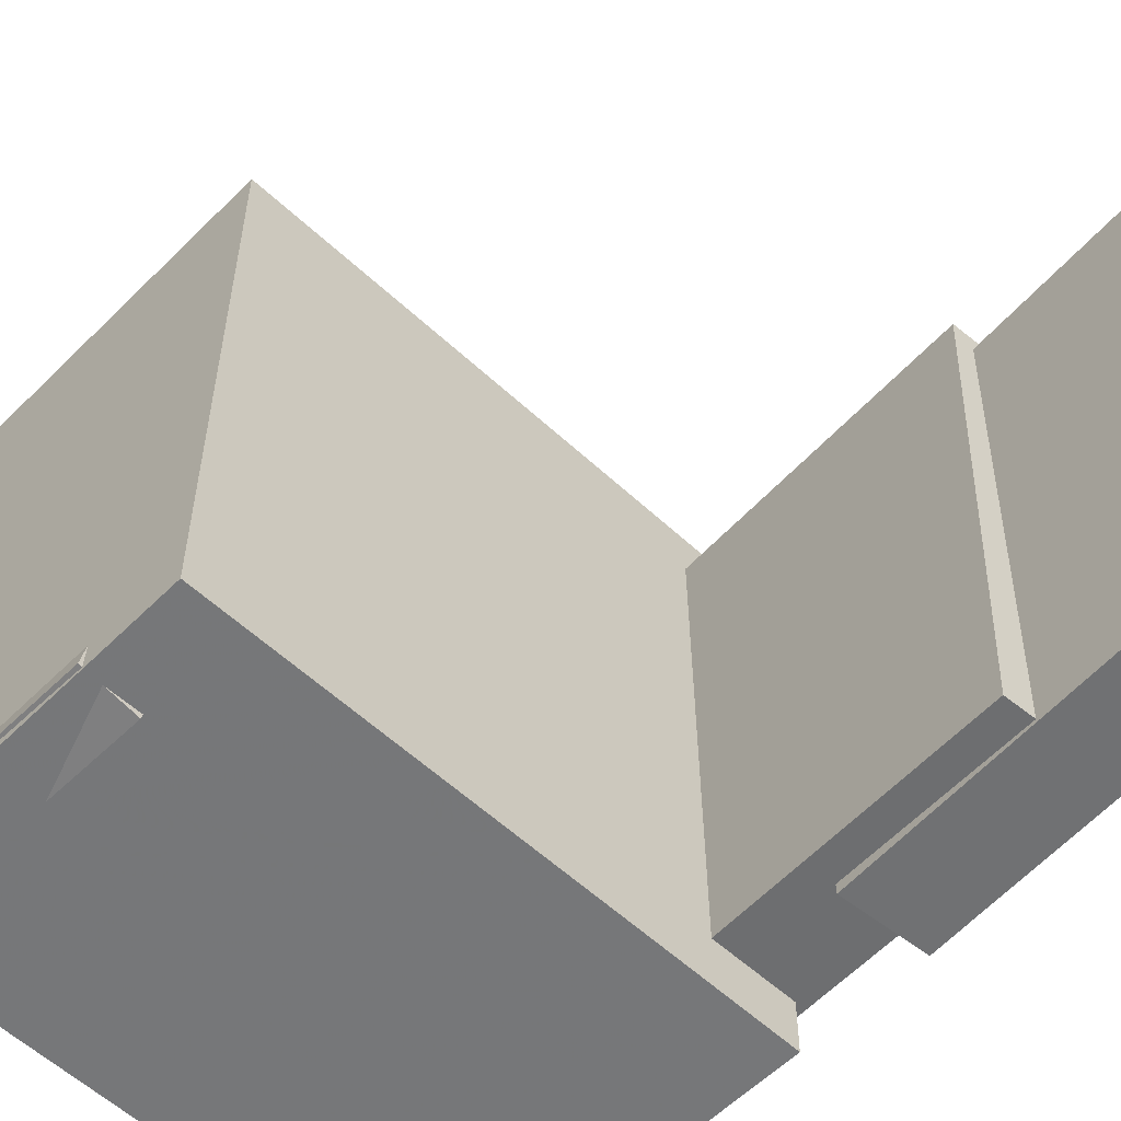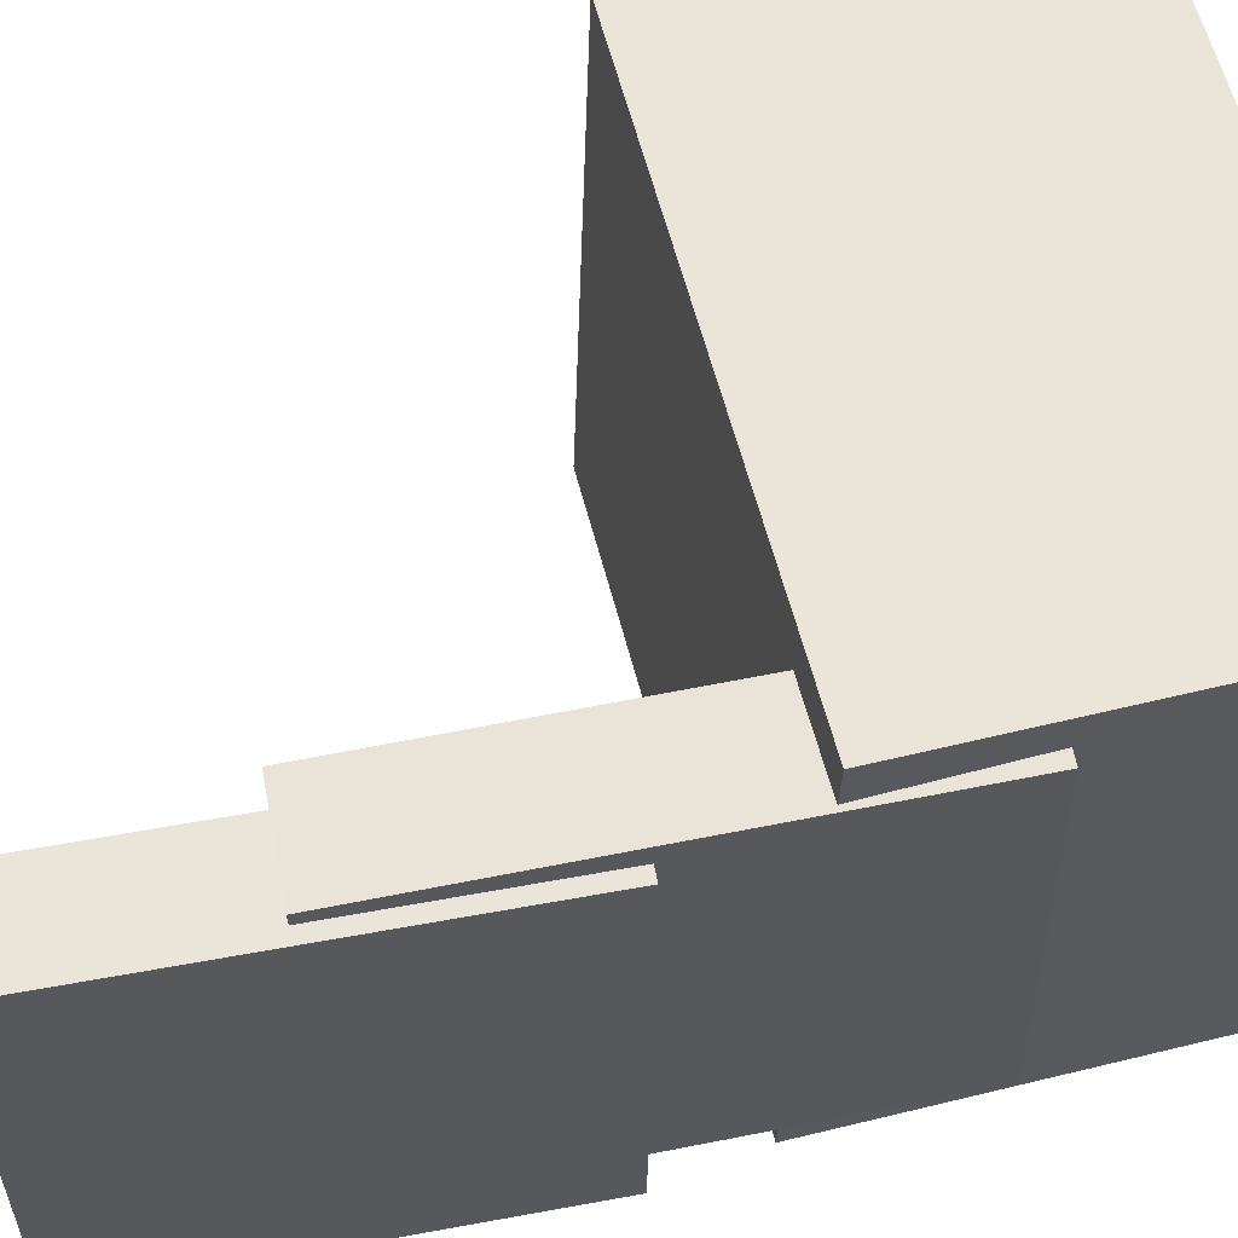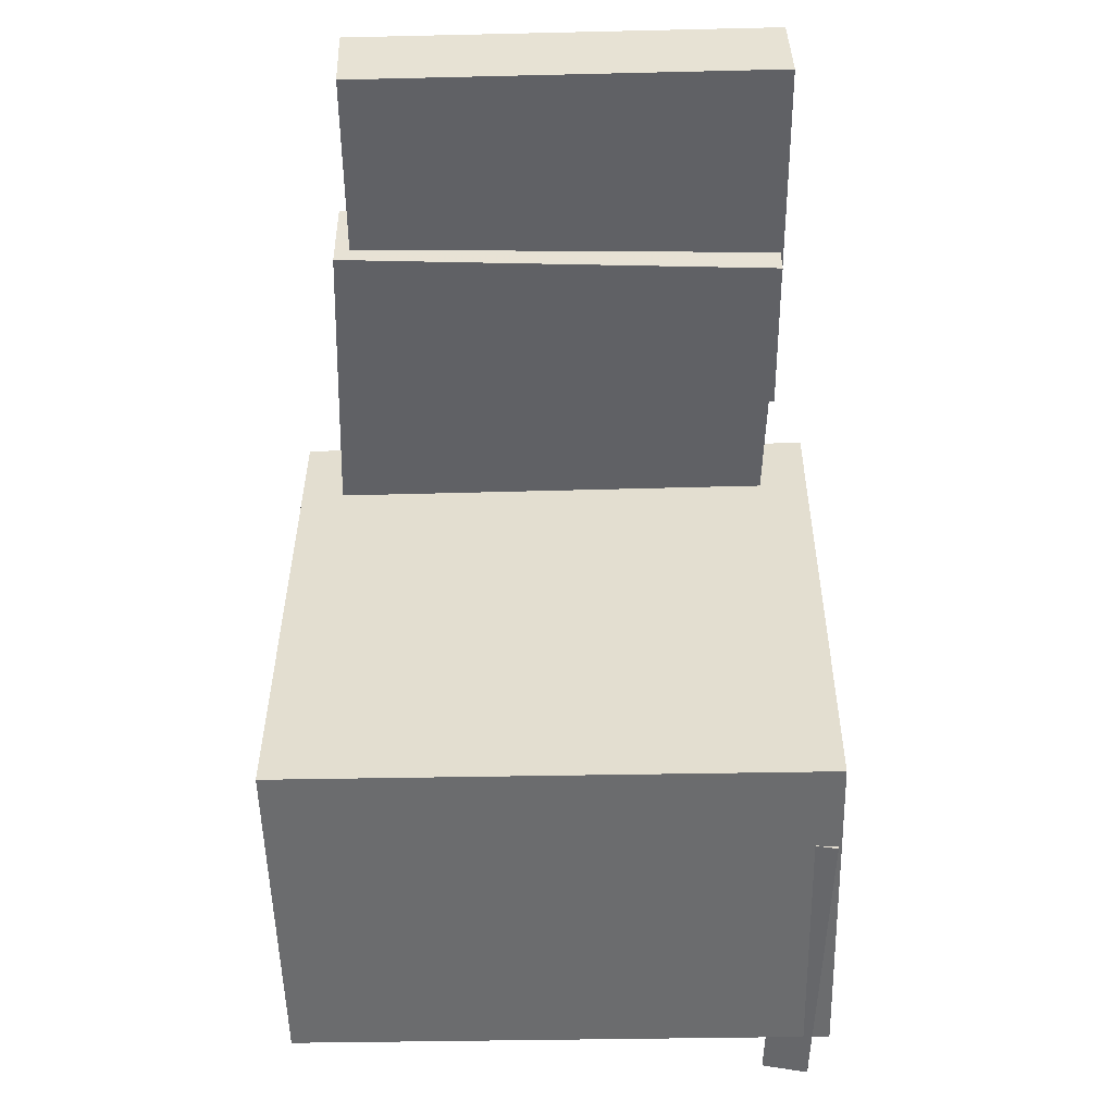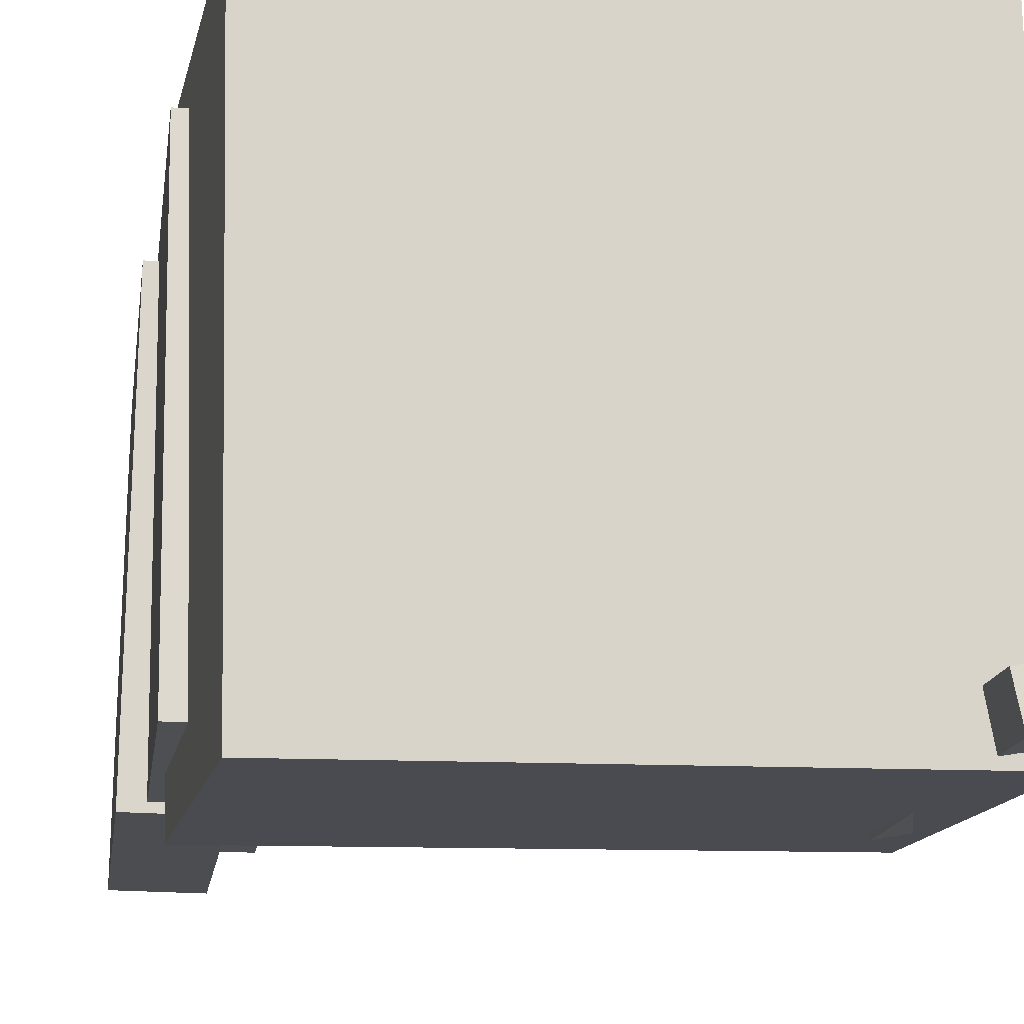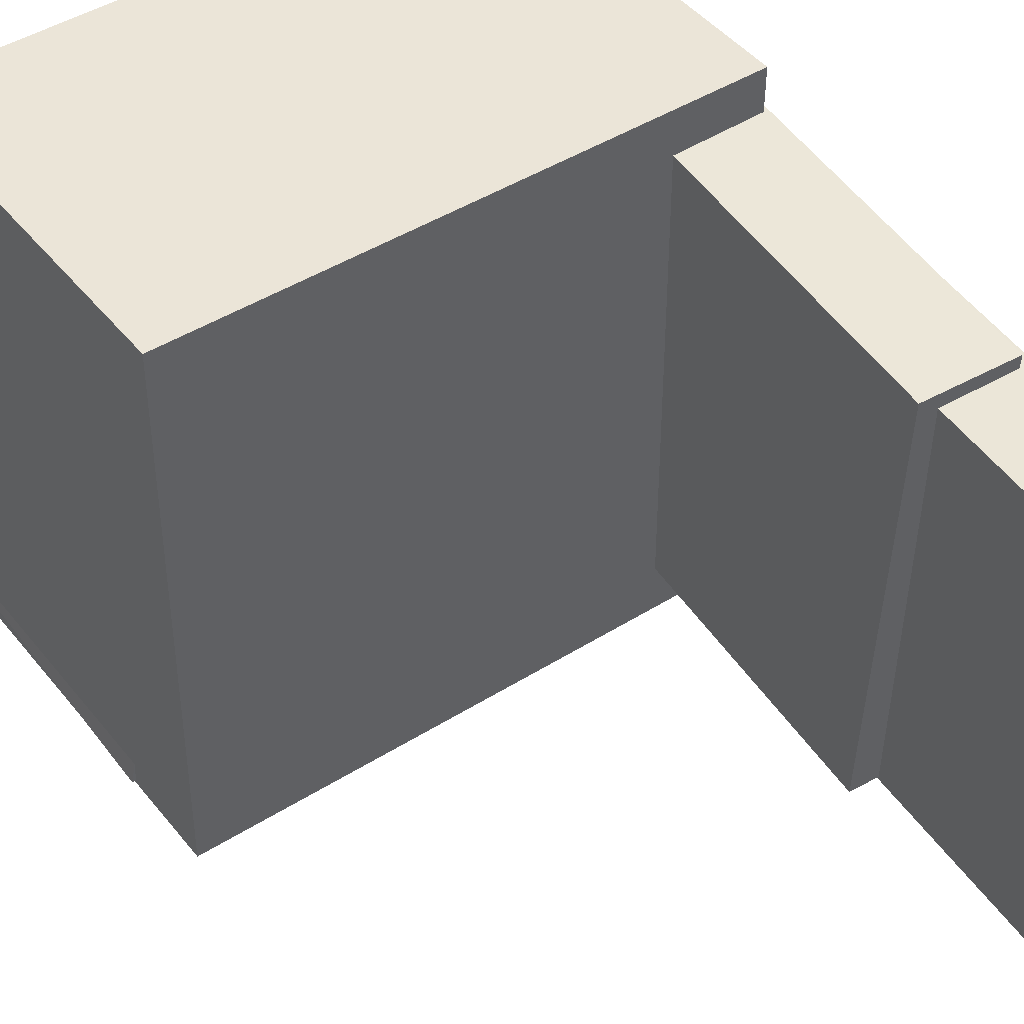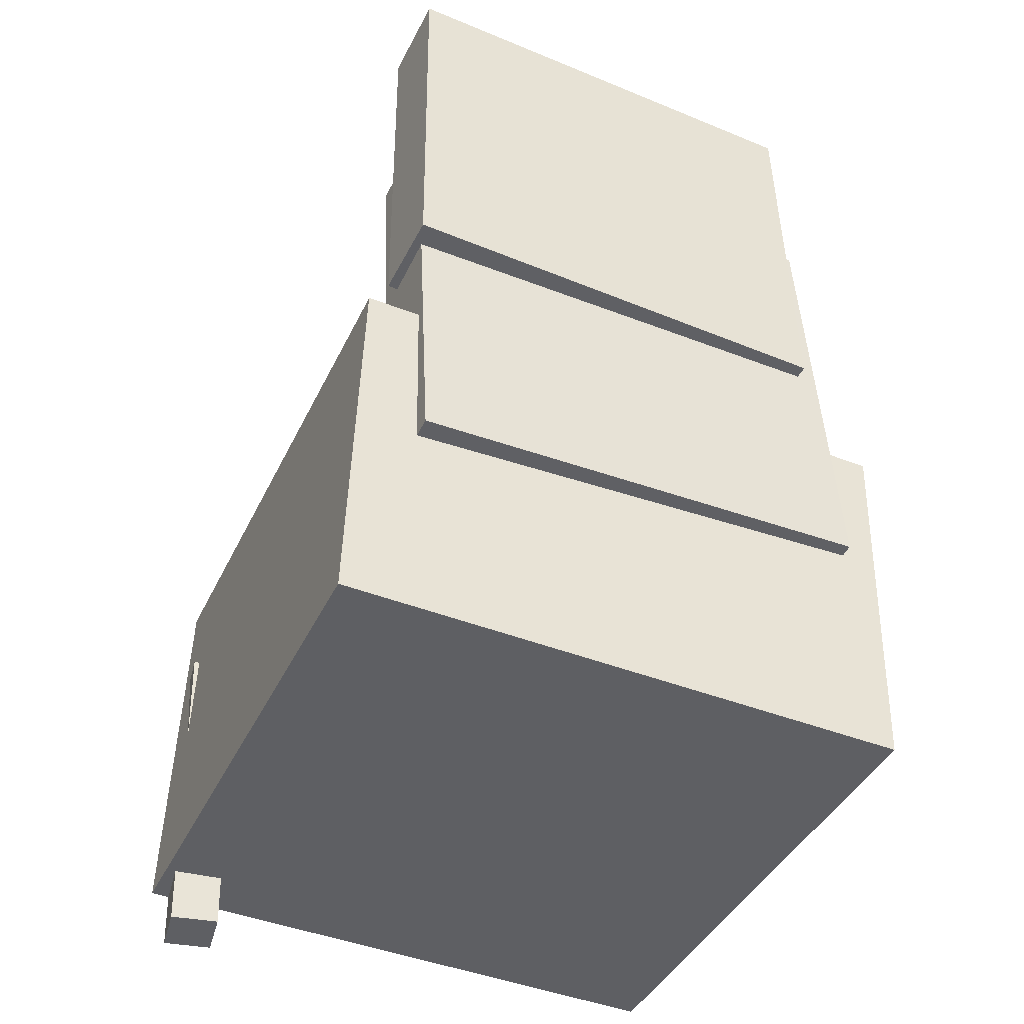
<metadata>
{"format":"obj","ext":"obj","renderer":"f3d","projection":"perspective","resolution":1024,"background":"white","views":[{"elev":-55.1,"azim":136.8,"up":"+Z"},{"elev":59.4,"azim":-103.8,"up":"+Z"},{"elev":37.2,"azim":88.9,"up":"+Y"},{"elev":-16.3,"azim":-11.0,"up":"+Z"},{"elev":47.3,"azim":144.7,"up":"+Z"},{"elev":-42.1,"azim":-115.3,"up":"+Y"}]}
</metadata>
<code>
v -0.1978 -0.08205 0.1464
v -0.1901 -0.1009 0.2108
v -0.1948 -0.0491 0.1557
v -0.1872 -0.06796 0.2201
v -0.1567 -0.0842 0.1408
v -0.149 -0.1031 0.2053
v -0.1537 -0.05126 0.1501
v -0.146 -0.07012 0.2146
f 1.0 7.0 5.0
f 1.0 3.0 7.0
f 1.0 4.0 3.0
f 1.0 2.0 4.0
f 3.0 8.0 7.0
f 3.0 4.0 8.0
f 5.0 7.0 8.0
f 5.0 8.0 6.0
f 1.0 5.0 6.0
f 1.0 6.0 2.0
f 2.0 6.0 8.0
f 2.0 8.0 4.0
v -0.073 -0.1383 -0.1527
v -0.07087 -0.1462 0.2234
v -0.07042 -0.06939 -0.1512
v -0.06829 -0.07723 0.2248
v 0.2205 -0.1493 -0.1545
v 0.2226 -0.1571 0.2215
v 0.2231 -0.08032 -0.1531
v 0.2252 -0.08816 0.2229
f 9.0 15.0 13.0
f 9.0 11.0 15.0
f 9.0 12.0 11.0
f 9.0 10.0 12.0
f 11.0 16.0 15.0
f 11.0 12.0 16.0
f 13.0 15.0 16.0
f 13.0 16.0 14.0
f 9.0 13.0 14.0
f 9.0 14.0 10.0
f 10.0 14.0 16.0
f 10.0 16.0 12.0
v -0.1572 0.3741 -0.1917
v -0.1531 0.37 0.1764
v -0.1735 0.04458 -0.1952
v -0.1694 0.04052 0.173
v -0.229 0.3776 -0.1909
v -0.225 0.3735 0.1773
v -0.2453 0.04812 -0.1944
v -0.2413 0.04406 0.1738
f 17.0 23.0 21.0
f 17.0 19.0 23.0
f 17.0 20.0 19.0
f 17.0 18.0 20.0
f 19.0 24.0 23.0
f 19.0 20.0 24.0
f 21.0 23.0 24.0
f 21.0 24.0 22.0
f 17.0 21.0 22.0
f 17.0 22.0 18.0
f 18.0 22.0 24.0
f 18.0 24.0 20.0
v 0.2002 -0.3703 -0.2161
v 0.1987 -0.1056 -0.224
v 0.2438 -0.3698 -0.2078
v 0.2422 -0.1051 -0.2157
v 0.193 -0.3692 -0.1779
v 0.1914 -0.1045 -0.1858
v 0.2365 -0.3687 -0.1696
v 0.2349 -0.104 -0.1775
f 25.0 31.0 29.0
f 25.0 27.0 31.0
f 25.0 28.0 27.0
f 25.0 26.0 28.0
f 27.0 32.0 31.0
f 27.0 28.0 32.0
f 29.0 31.0 32.0
f 29.0 32.0 30.0
f 25.0 29.0 30.0
f 25.0 30.0 26.0
f 26.0 30.0 32.0
f 26.0 32.0 28.0
v -0.2184 0.2038 -0.1915
v -0.2223 0.2137 0.1868
v -0.141 0.2 -0.1907
v -0.1449 0.21 0.1877
v -0.2366 -0.1659 -0.182
v -0.2405 -0.1559 0.1963
v -0.1592 -0.1697 -0.1811
v -0.1631 -0.1597 0.1972
f 33.0 39.0 37.0
f 33.0 35.0 39.0
f 33.0 36.0 35.0
f 33.0 34.0 36.0
f 35.0 40.0 39.0
f 35.0 36.0 40.0
f 37.0 39.0 40.0
f 37.0 40.0 38.0
f 33.0 37.0 38.0
f 33.0 38.0 34.0
f 34.0 38.0 40.0
f 34.0 40.0 36.0
v -0.2318 -0.04419 0.229
v -0.2271 -0.3438 0.2218
v 0.2266 -0.03732 0.2406
v 0.2313 -0.3369 0.2334
v -0.2204 -0.03291 -0.2283
v -0.2157 -0.3325 -0.2356
v 0.238 -0.02604 -0.2167
v 0.2427 -0.3256 -0.224
f 41.0 47.0 45.0
f 41.0 43.0 47.0
f 41.0 44.0 43.0
f 41.0 42.0 44.0
f 43.0 48.0 47.0
f 43.0 44.0 48.0
f 45.0 47.0 48.0
f 45.0 48.0 46.0
f 41.0 45.0 46.0
f 41.0 46.0 42.0
f 42.0 46.0 48.0
f 42.0 48.0 44.0

</code>
